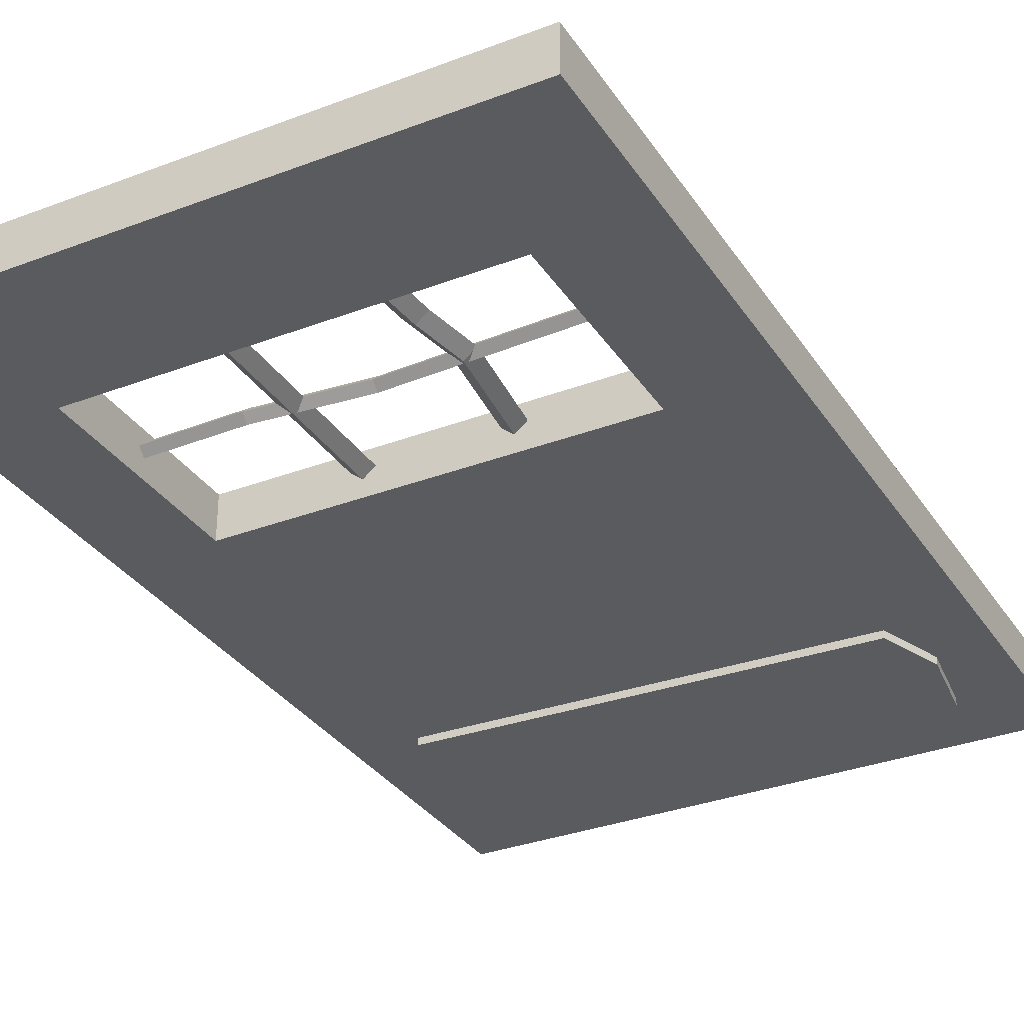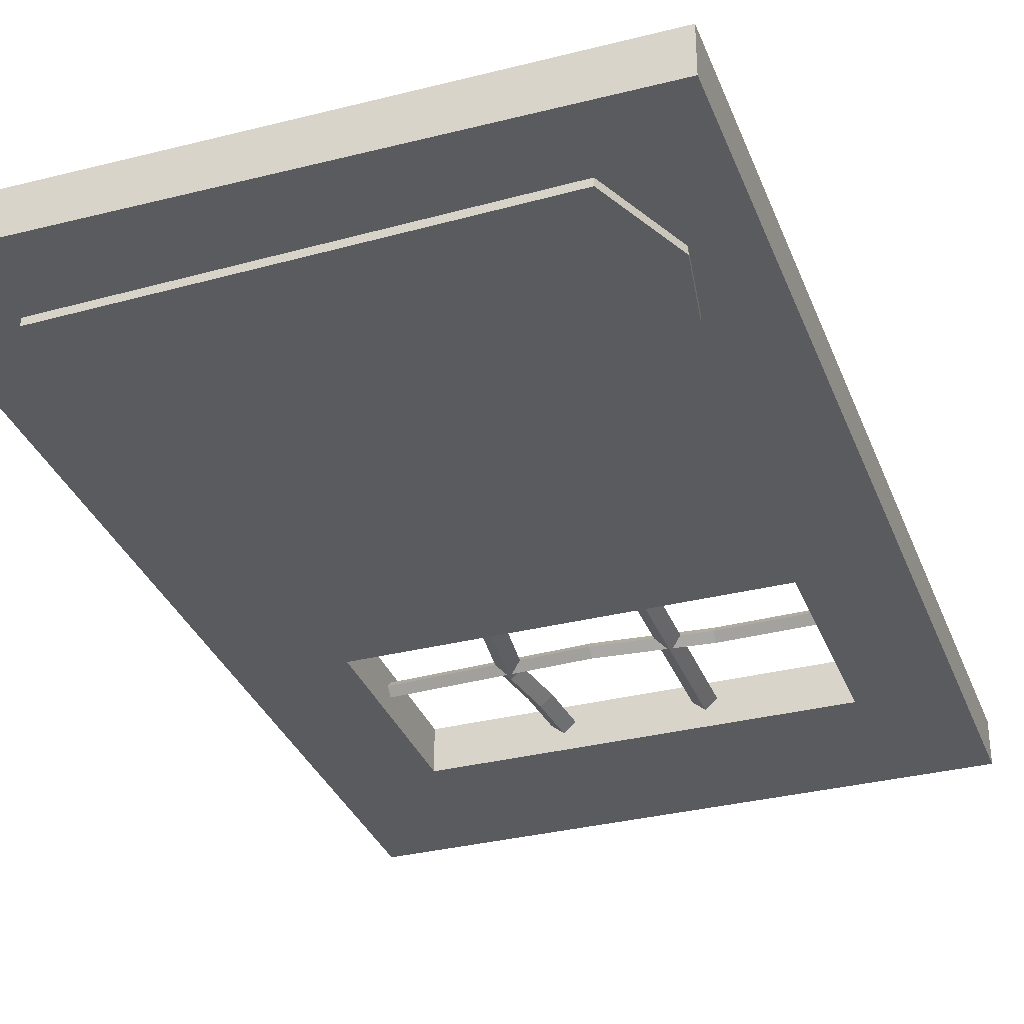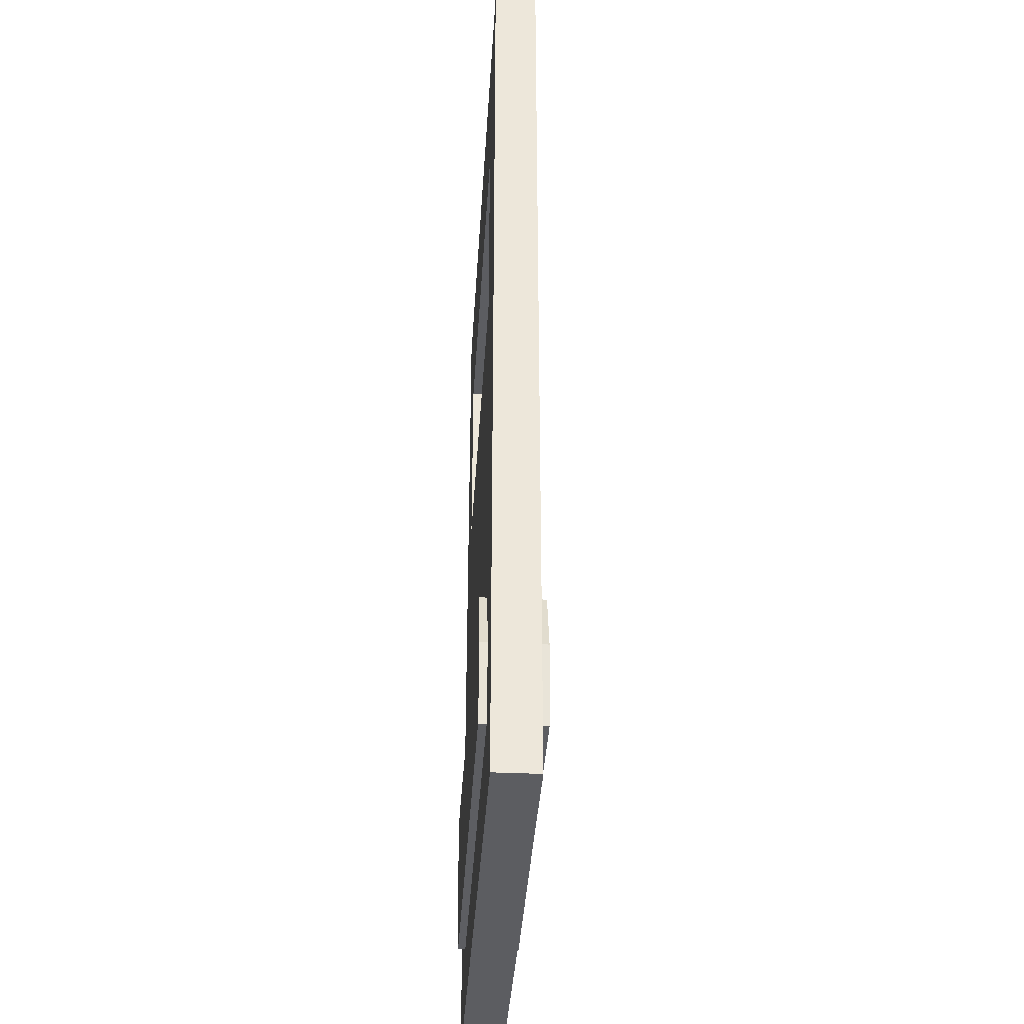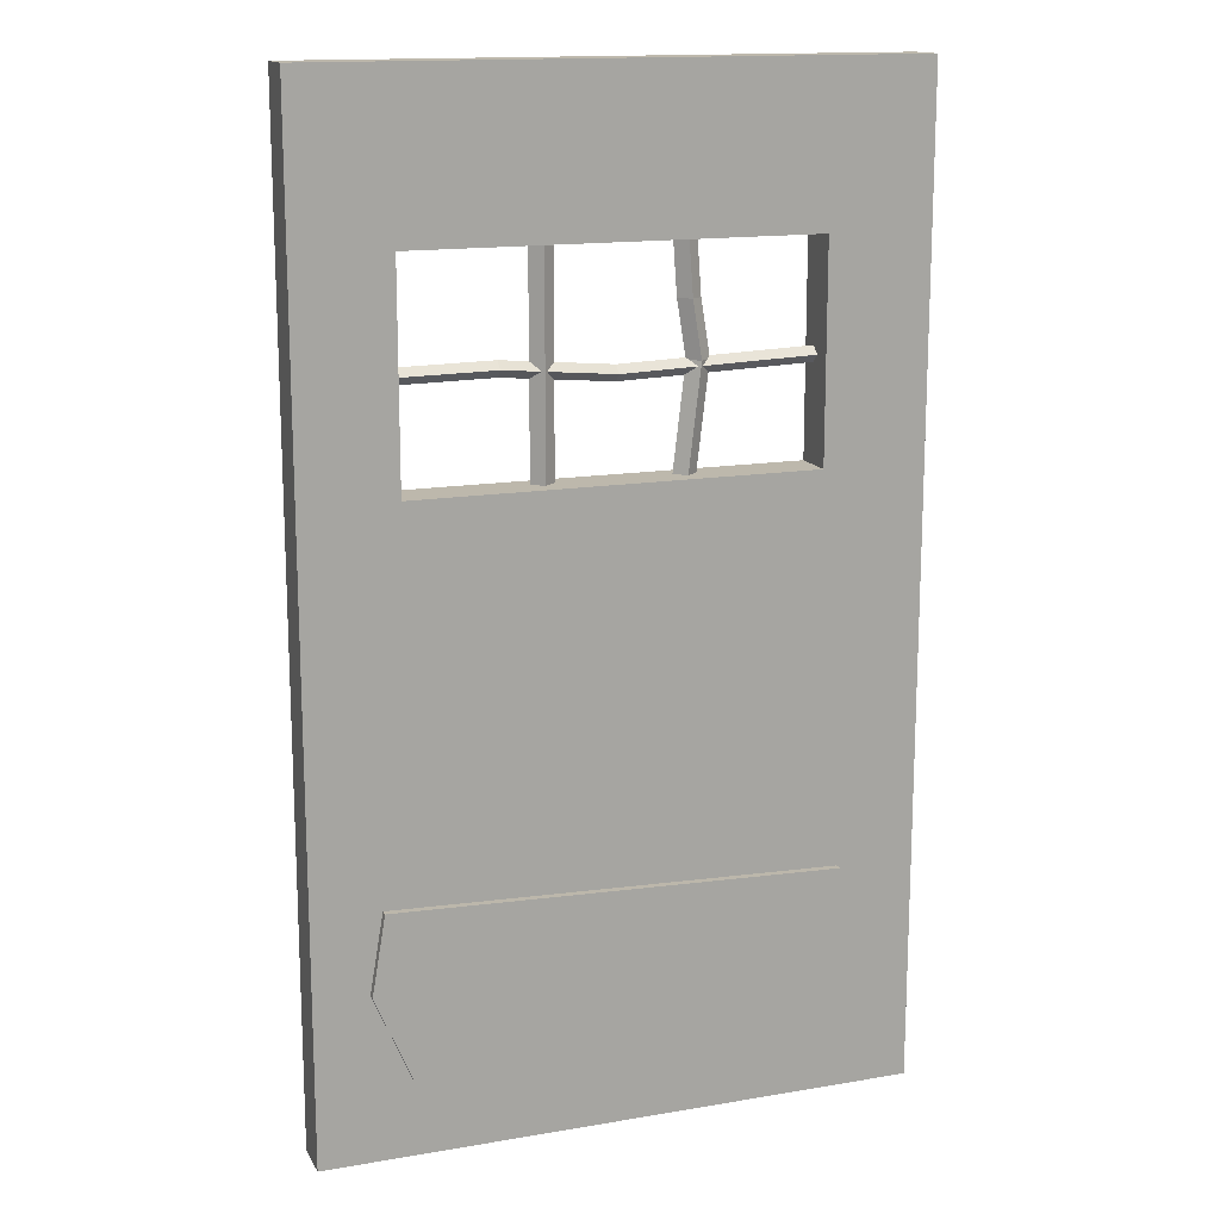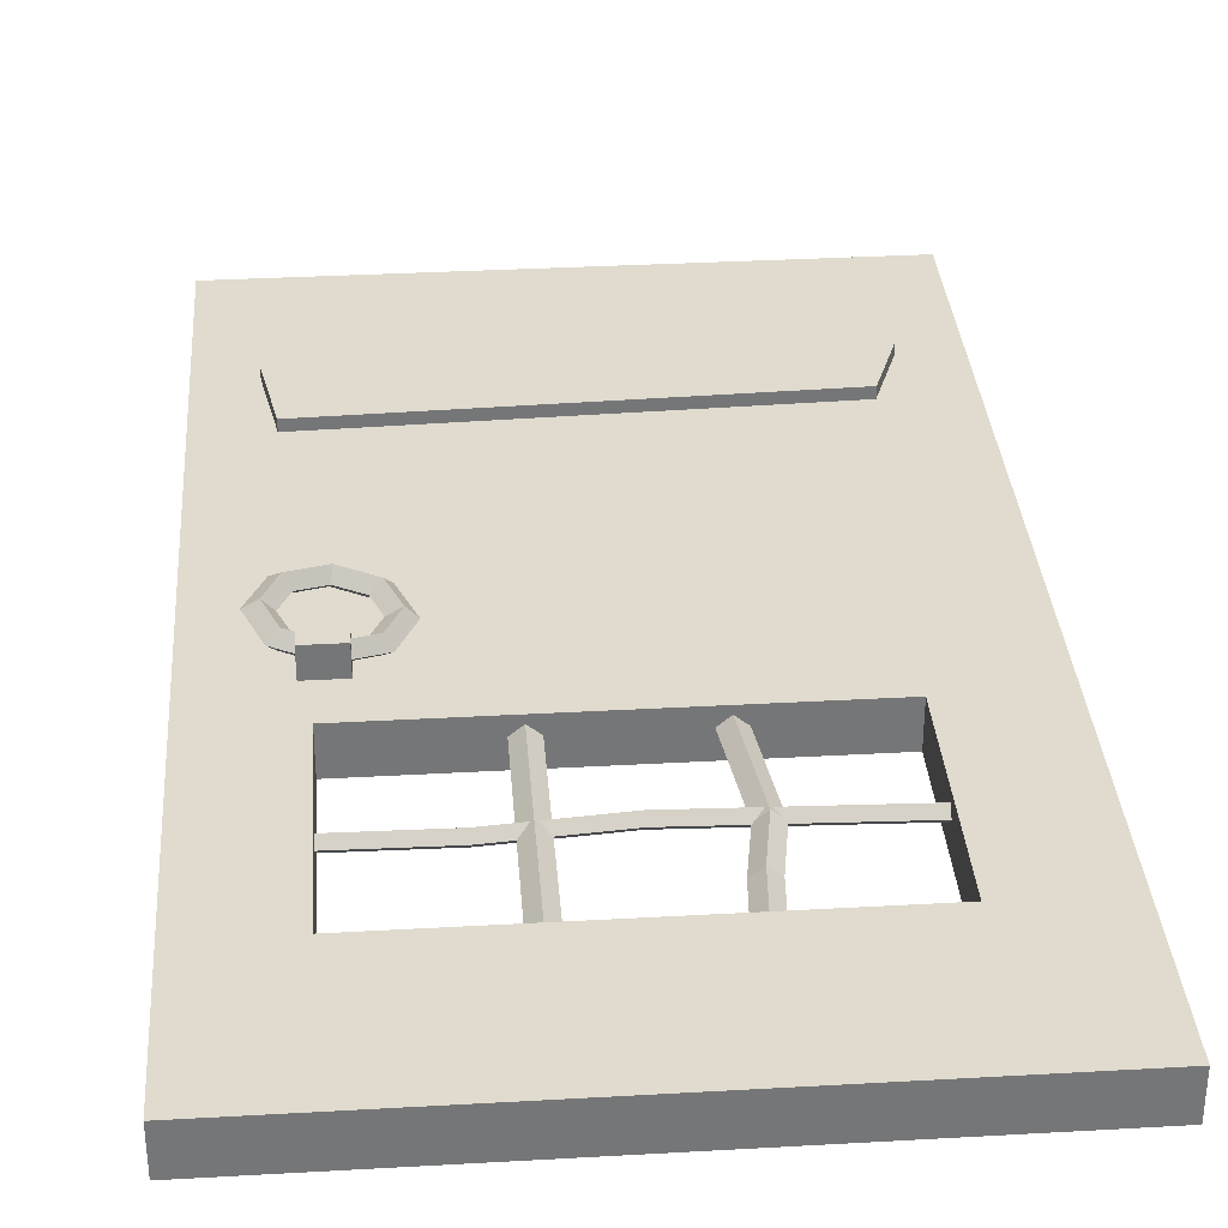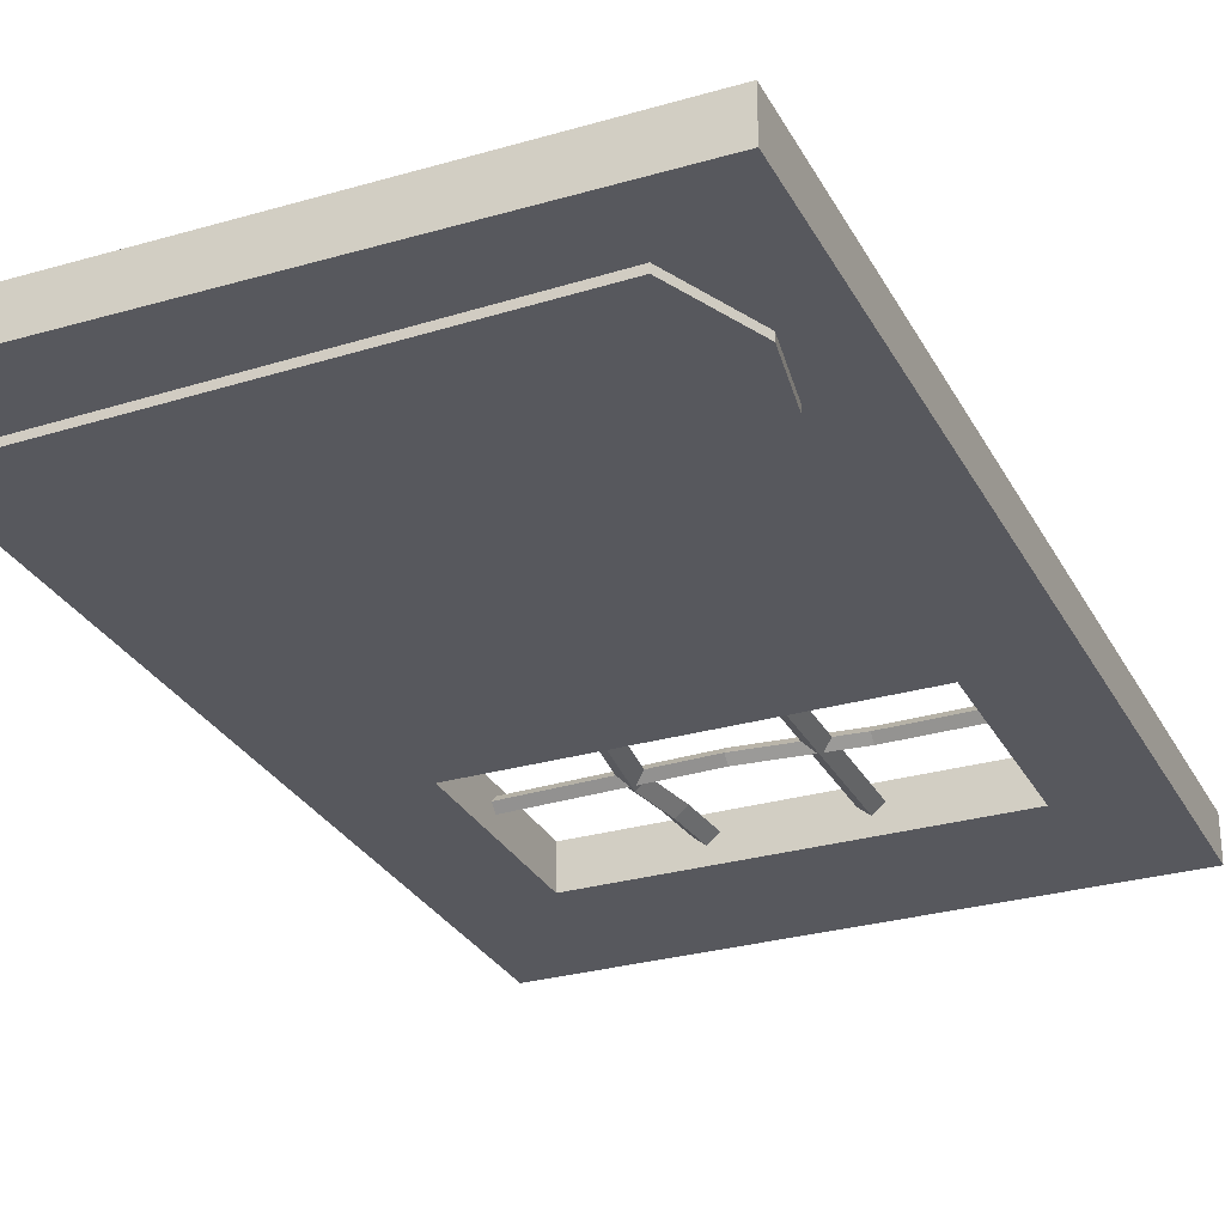
<metadata>
{"format":"obj","ext":"obj","renderer":"f3d","projection":"perspective","resolution":1024,"background":"white","views":[{"elev":-32.3,"azim":-152.0,"up":"+Z"},{"elev":-33.2,"azim":19.2,"up":"+Z"},{"elev":-36.9,"azim":-93.5,"up":"+Y"},{"elev":14.9,"azim":159.9,"up":"+Y"},{"elev":33.6,"azim":175.6,"up":"+Z"},{"elev":-28.9,"azim":23.4,"up":"+Z"}]}
</metadata>
<code>
v 0.5999 0.1397 0.0628
v 0.5999 0.1397 0.1572
v 0.5999 0.2342 0.0628
v 0.5999 0.2342 0.1572
v 0.7133 0.1397 0.0628
v 0.7133 0.1397 0.1572
v 0.7133 0.2342 0.0628
v 0.7133 0.2342 0.1572
v 0.827 0.07933 0.1491
v 0.7848 0.08315 0.1756
v 0.7526 0.07933 0.1406
v 0.7949 0.07551 0.1141
v 0.7747 0.1891 0.1295
v 0.7429 0.171 0.16
v 0.7212 0.1452 0.1289
v 0.753 0.1633 0.09844
v 0.6441 0.2346 0.109
v 0.6384 0.2074 0.1436
v 0.6429 0.1725 0.1166
v 0.6485 0.1997 0.08204
v 0.5117 0.1891 0.0996
v 0.5325 0.171 0.136
v 0.5634 0.1452 0.1109
v 0.5426 0.1633 0.0745
v 0.455 0.07933 0.1068
v 0.4872 0.08315 0.1418
v 0.5294 0.07933 0.1152
v 0.4972 0.07551 0.08024
v 0.5073 -0.03047 0.1264
v 0.529 -0.00469 0.1574
v 0.5608 0.01345 0.127
v 0.5391 -0.01233 0.0959
v 0.6379 -0.07595 0.1469
v 0.6335 -0.04107 0.1738
v 0.6391 -0.01384 0.1393
v 0.6436 -0.04871 0.1123
v 0.7703 -0.03047 0.1563
v 0.7394 -0.00469 0.1814
v 0.7186 0.01345 0.1449
v 0.7495 -0.01233 0.1198
v -0.6723 -1.27 -0.09265
v -0.6723 -1.27 0.104
v -0.6344 -0.8224 -0.09265
v -0.6344 -0.8224 0.104
v 0.6804 -1.309 -0.09265
v 0.6804 -1.309 0.104
v 0.7604 -0.7765 -0.09265
v 0.7604 -0.7765 0.104
v -0.7071 -1.025 0.104
v -0.7071 -1.025 -0.09265
v 0.8024 -1.025 0.104
v 0.8024 -1.025 -0.09265
v -0.8821 1.539 -0.06915
v 0.9702 1.539 -0.06915
v 0.9702 -1.539 -0.06915
v -0.8821 -1.539 -0.06915
v -0.8821 1.539 0.06915
v 0.9702 1.539 0.06915
v 0.9702 -1.539 0.06915
v -0.8821 -1.539 0.06915
v -0.8821 1.054 0.06915
v 0.9702 1.054 0.06915
v -0.8821 0.3878 0.06915
v 0.9702 0.3878 0.06915
v -0.562 1.539 0.06915
v -0.562 -1.539 0.06915
v -0.562 1.054 0.06915
v -0.562 0.3878 0.06915
v 0.6805 -1.539 0.06915
v 0.6805 1.539 0.06915
v 0.6805 1.054 0.06915
v 0.6805 0.3878 0.06915
v -0.8821 1.054 -0.06915
v 0.9702 1.054 -0.06915
v 0.9702 0.3878 -0.06915
v -0.8821 0.3878 -0.06915
v 0.6805 1.539 -0.06915
v -0.562 1.539 -0.06915
v 0.6805 -1.539 -0.06915
v -0.562 -1.539 -0.06915
v 0.6805 1.054 -0.06915
v 0.6805 0.3878 -0.06915
v -0.562 0.3878 -0.06915
v -0.562 1.054 -0.06915
v -0.202 0.3618 0.01478
v -0.1657 0.3618 0.045
v -0.202 1.059 0.01478
v -0.1657 1.059 0.045
v -0.1657 0.3618 -0.01544
v -0.1295 0.3618 0.01478
v -0.1657 1.059 -0.01544
v -0.1295 1.059 0.01478
v 0.2901 0.3618 0.01478
v 0.2538 0.3618 0.045
v 0.2901 1.059 0.01478
v 0.2538 1.059 0.045
v 0.2538 0.3618 -0.01544
v 0.2175 0.3618 0.01478
v 0.2538 1.059 -0.01544
v 0.2175 1.059 0.01478
v 0.723 0.6862 0.01478
v 0.723 0.7104 0.03896
v -0.6496 0.6862 0.01478
v -0.6496 0.7104 0.03896
v 0.723 0.7104 -0.009398
v 0.723 0.7345 0.01478
v -0.6496 0.7104 -0.009398
v -0.6496 0.7345 0.01478
v -0.2069 0.7104 0.045
v -0.2431 0.7104 0.01478
v -0.1706 0.7104 0.01478
v -0.2069 0.7104 -0.01544
v -0.1786 0.8846 0.045
v -0.1786 0.8846 -0.01544
v -0.2149 0.8846 0.01478
v -0.1423 0.8846 0.01478
v 0.0367 0.6854 0.03896
v 0.0367 0.6612 0.01478
v 0.0367 0.7095 0.01478
v 0.0367 0.6854 -0.009398
v 0.3798 0.6915 0.01478
v 0.3798 0.7398 0.01478
v 0.3798 0.7156 0.03896
v 0.3798 0.7156 -0.009398
f 2 3 1
f 8 3 4
f 6 7 8
f 2 5 6
f 3 5 1
f 8 2 6
f 13 10 9
f 14 11 10
f 11 16 12
f 12 13 9
f 17 14 13
f 18 15 14
f 15 20 16
f 16 17 13
f 17 22 18
f 18 23 19
f 23 20 19
f 24 17 20
f 21 26 22
f 22 27 23
f 27 24 23
f 28 21 24
f 29 26 25
f 30 27 26
f 27 32 28
f 28 29 25
f 33 30 29
f 34 31 30
f 31 36 32
f 32 33 29
f 33 38 34
f 34 39 35
f 39 36 35
f 40 33 36
f 37 10 38
f 38 11 39
f 11 40 39
f 12 37 40
f 44 50 49
f 48 43 44
f 46 52 51
f 42 45 46
f 43 52 50
f 51 44 49
f 46 49 42
f 50 45 41
f 51 47 48
f 49 41 42
f 78 73 53
f 60 68 63
f 70 54 77
f 58 74 54
f 80 60 56
f 53 61 57
f 61 65 57
f 61 68 67
f 67 70 65
f 61 76 63
f 66 72 68
f 71 64 62
f 69 64 72
f 71 58 70
f 73 83 76
f 64 55 75
f 62 75 74
f 63 56 60
f 83 56 76
f 65 77 78
f 57 78 53
f 59 79 55
f 69 80 79
f 77 74 81
f 74 82 81
f 75 79 82
f 77 84 78
f 67 83 84
f 82 80 83
f 82 68 72
f 71 82 72
f 67 81 71
f 113 87 115
f 111 89 112
f 87 114 115
f 116 88 113
f 93 96 94
f 99 98 100
f 97 95 93
f 94 100 98
f 117 103 118
f 106 124 122
f 103 120 118
f 119 104 117
f 111 86 90
f 85 112 89
f 111 114 116
f 109 85 86
f 116 91 92
f 111 113 109
f 115 112 110
f 109 115 110
f 119 123 122
f 121 120 124
f 119 107 108
f 117 121 123
f 102 121 101
f 121 105 101
f 106 123 102
f 119 124 120
f 2 4 3
f 8 7 3
f 6 5 7
f 2 1 5
f 3 7 5
f 8 4 2
f 13 14 10
f 14 15 11
f 11 15 16
f 12 16 13
f 17 18 14
f 18 19 15
f 15 19 20
f 16 20 17
f 17 21 22
f 18 22 23
f 23 24 20
f 24 21 17
f 21 25 26
f 22 26 27
f 27 28 24
f 28 25 21
f 29 30 26
f 30 31 27
f 27 31 32
f 28 32 29
f 33 34 30
f 34 35 31
f 31 35 36
f 32 36 33
f 33 37 38
f 34 38 39
f 39 40 36
f 40 37 33
f 37 9 10
f 38 10 11
f 11 12 40
f 12 9 37
f 44 43 50
f 48 47 43
f 46 45 52
f 42 41 45
f 43 47 52
f 51 48 44
f 46 51 49
f 50 52 45
f 51 52 47
f 49 50 41
f 78 84 73
f 60 66 68
f 70 58 54
f 58 62 74
f 80 66 60
f 53 73 61
f 61 67 65
f 61 63 68
f 67 71 70
f 61 73 76
f 66 69 72
f 71 72 64
f 69 59 64
f 71 62 58
f 73 84 83
f 64 59 55
f 62 64 75
f 63 76 56
f 83 80 56
f 65 70 77
f 57 65 78
f 59 69 79
f 69 66 80
f 77 54 74
f 74 75 82
f 75 55 79
f 77 81 84
f 67 68 83
f 82 79 80
f 82 83 68
f 71 81 82
f 67 84 81
f 113 88 87
f 111 90 89
f 87 91 114
f 116 92 88
f 93 95 96
f 99 97 98
f 97 99 95
f 94 96 100
f 117 104 103
f 106 105 124
f 103 107 120
f 119 108 104
f 111 109 86
f 85 110 112
f 111 112 114
f 109 110 85
f 116 114 91
f 111 116 113
f 115 114 112
f 109 113 115
f 119 117 123
f 121 118 120
f 119 120 107
f 117 118 121
f 102 123 121
f 121 124 105
f 106 122 123
f 119 122 124

</code>
